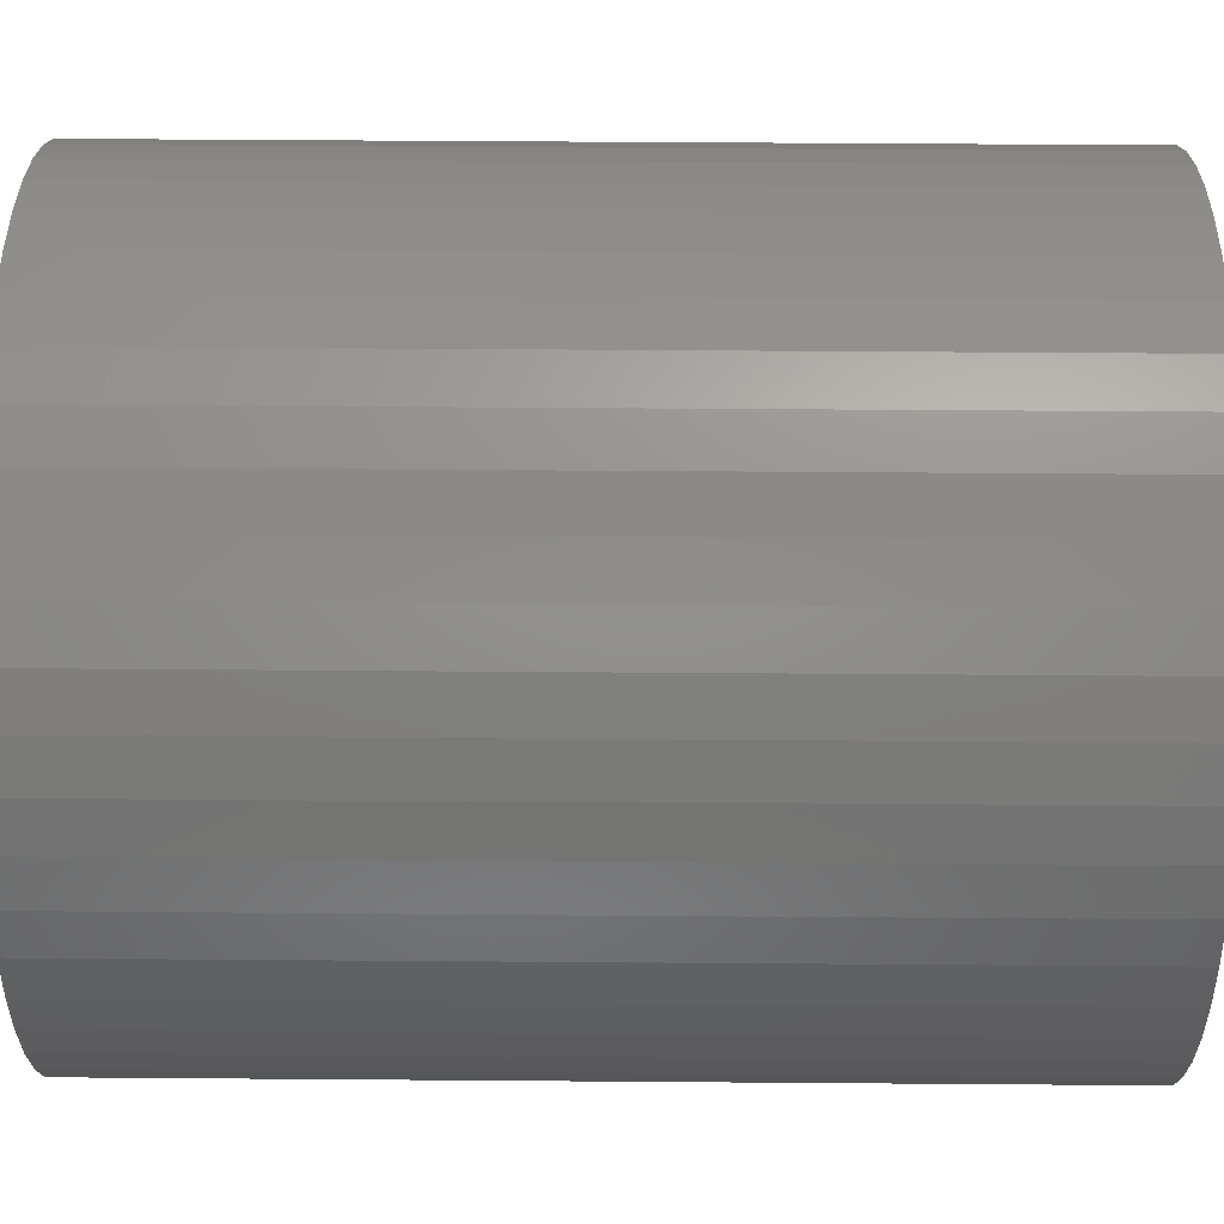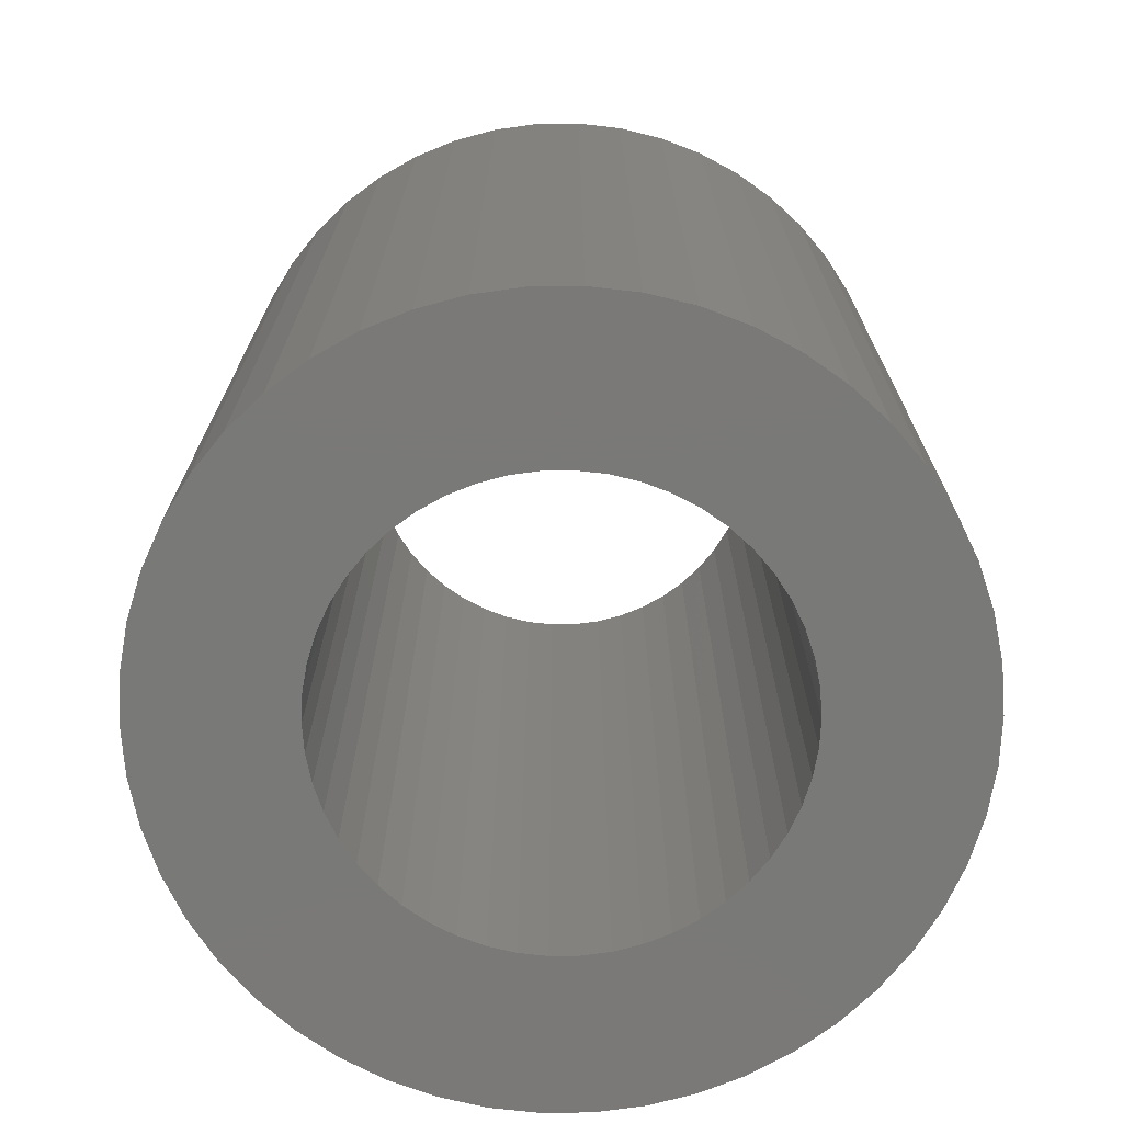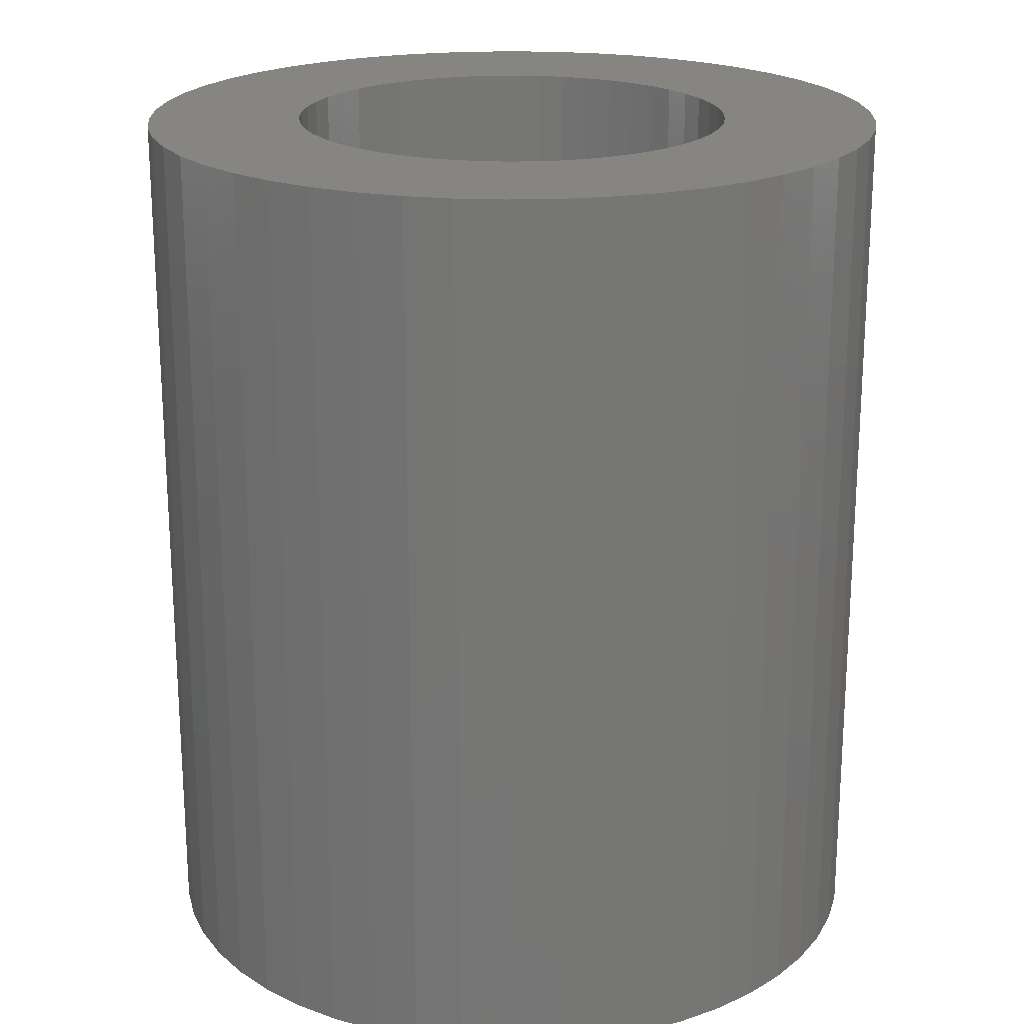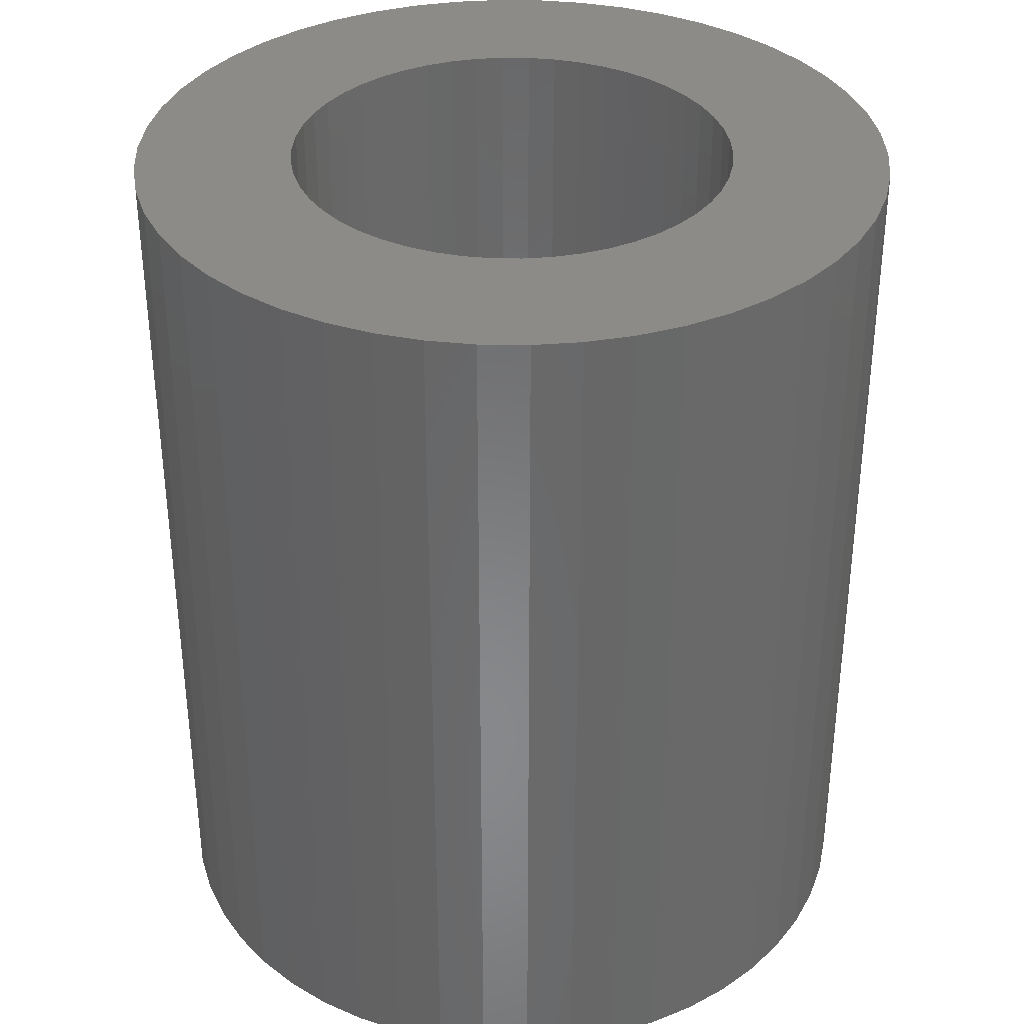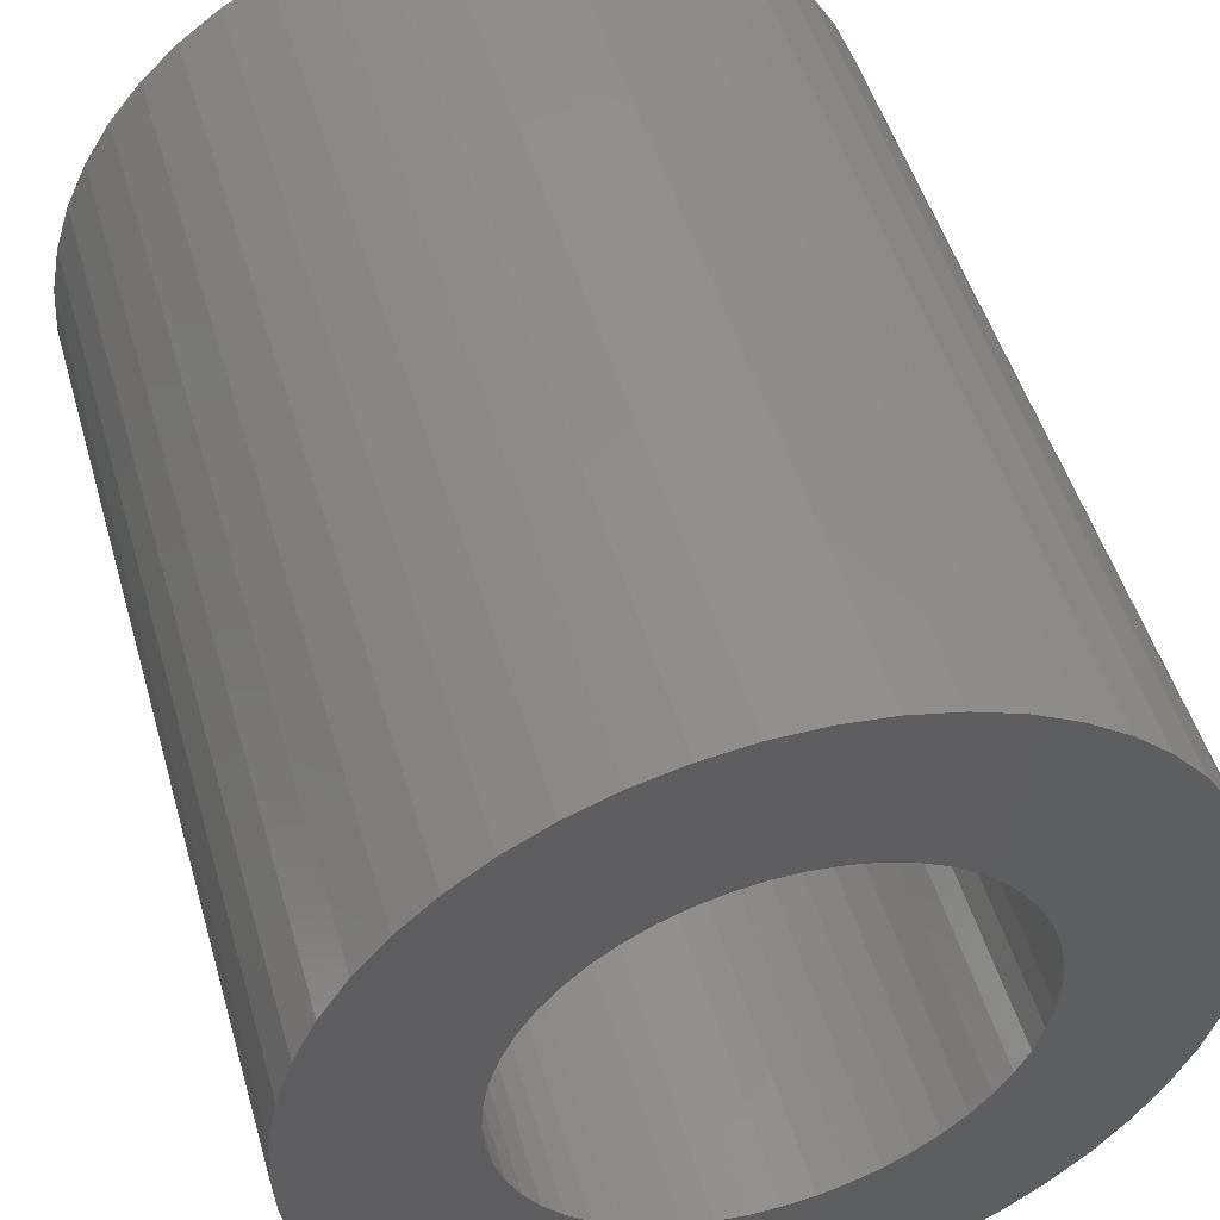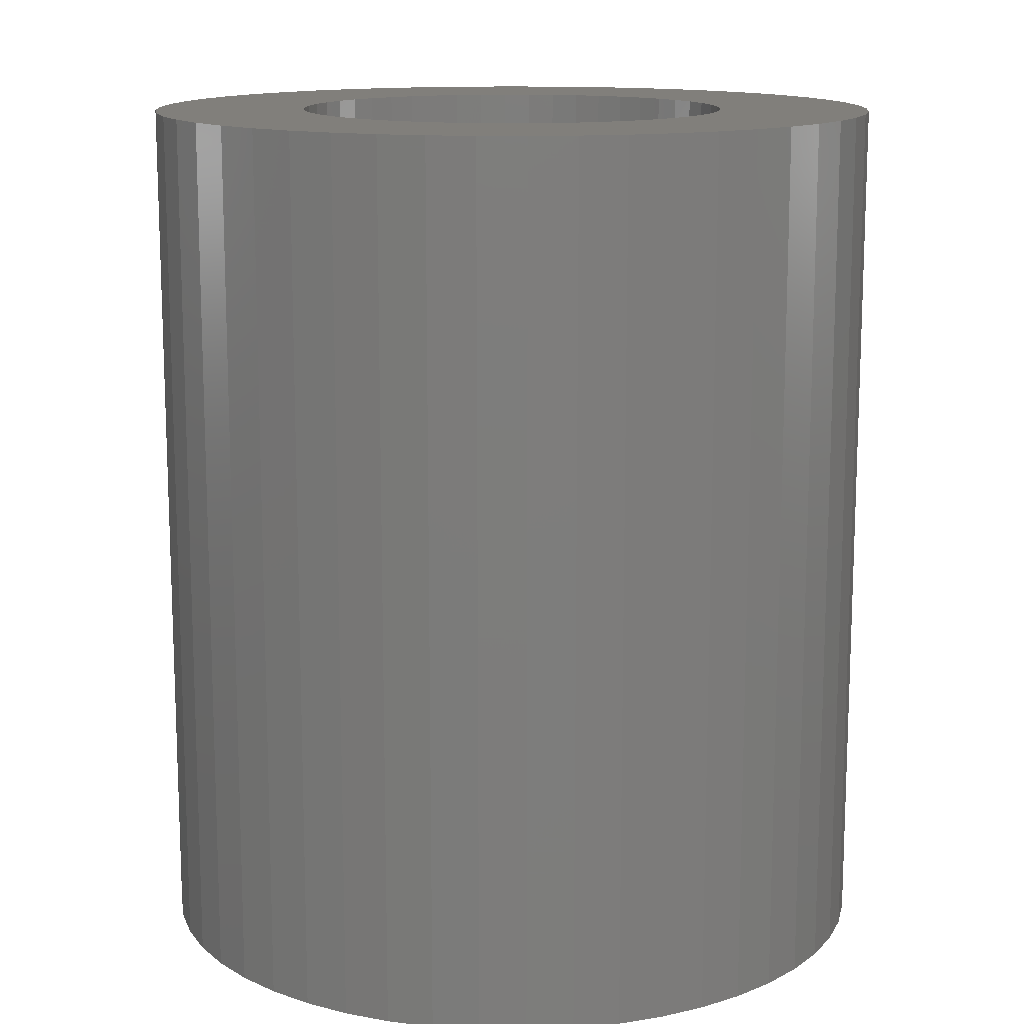
<metadata>
{"format":"stl","ext":"stl","renderer":"f3d","projection":"perspective","resolution":1024,"background":"white","views":[{"elev":49.6,"azim":-89.5,"up":"+Y"},{"elev":-72.2,"azim":173.5,"up":"+Z"},{"elev":20.8,"azim":18.8,"up":"+Z"},{"elev":35.1,"azim":15.5,"up":"+Z"},{"elev":49.4,"azim":164.1,"up":"+Y"},{"elev":13.4,"azim":102.2,"up":"+Z"}]}
</metadata>
<code>
# stl→obj: 200 verts, 400 faces
v 8.5 0 10
v 8.433 1.065 -10
v 8.433 1.065 10
v 8.5 0 -10
v -8.5 0 -10
v -8.433 1.065 10
v -8.433 1.065 -10
v -8.5 0 10
v 0.5337 8.483 -10
v -0.5337 8.483 10
v 0.5337 8.483 10
v -0.5337 8.483 -10
v -0.5337 -8.483 -10
v 0.5337 -8.483 10
v -0.5337 -8.483 10
v 0.5337 -8.483 -10
v 6.196 5.819 -10
v 5.418 6.549 10
v 6.196 5.819 10
v 5.418 6.549 -10
v -5.418 6.549 -10
v -6.196 5.819 10
v -5.418 6.549 10
v -6.196 5.819 -10
v -2.627 8.084 -10
v -3.619 7.691 10
v -2.627 8.084 10
v -3.619 7.691 -10
v 7.903 3.129 10
v 7.449 4.095 -10
v 7.449 4.095 10
v 7.903 3.129 -10
v 3.619 7.691 -10
v 2.627 8.084 10
v 3.619 7.691 10
v 2.627 8.084 -10
v 1.593 8.349 10
v 1.593 8.349 -10
v 4.555 7.177 -10
v 4.555 7.177 10
v -7.903 3.129 -10
v -7.449 4.095 10
v -7.449 4.095 -10
v -7.903 3.129 10
v 5 0 10
v 4.961 0.6267 10
v 8.233 2.114 10
v 8.433 -1.065 10
v 4.843 1.243 10
v 4.961 -0.6267 10
v 4.649 1.841 10
v 8.233 -2.114 10
v 4.382 2.409 10
v 6.877 4.996 10
v 4.843 -1.243 10
v 4.045 2.939 10
v 7.903 -3.129 10
v 3.645 3.423 10
v 4.649 -1.841 10
v 7.449 -4.095 10
v 3.187 3.853 10
v 2.679 4.222 10
v 2.129 4.524 10
v 1.545 4.755 10
v 0.9369 4.911 10
v 0.314 4.99 10
v -0.314 4.99 10
v -0.9369 4.911 10
v -1.593 8.349 10
v -1.545 4.755 10
v -2.129 4.524 10
v -2.679 4.222 10
v -4.555 7.177 10
v -3.187 3.853 10
v -3.645 3.423 10
v -4.045 2.939 10
v -6.877 4.996 10
v -4.382 2.409 10
v -4.649 1.841 10
v 4.382 -2.409 10
v 6.877 -4.996 10
v 4.045 -2.939 10
v 6.196 -5.819 10
v 3.645 -3.423 10
v 5.418 -6.549 10
v 3.187 -3.853 10
v 4.555 -7.177 10
v 2.679 -4.222 10
v 3.619 -7.691 10
v 2.129 -4.524 10
v 2.627 -8.084 10
v 1.545 -4.755 10
v 1.593 -8.349 10
v 0.9369 -4.911 10
v 0.314 -4.99 10
v -0.314 -4.99 10
v -0.9369 -4.911 10
v -1.593 -8.349 10
v -1.545 -4.755 10
v -2.627 -8.084 10
v -2.129 -4.524 10
v -3.619 -7.691 10
v -2.679 -4.222 10
v -4.555 -7.177 10
v -3.187 -3.853 10
v -5.418 -6.549 10
v -3.645 -3.423 10
v -6.196 -5.819 10
v -4.045 -2.939 10
v -6.877 -4.996 10
v -4.382 -2.409 10
v -7.449 -4.095 10
v -4.649 -1.841 10
v -7.903 -3.129 10
v -4.843 -1.243 10
v -8.233 -2.114 10
v -4.961 -0.6267 10
v -8.433 -1.065 10
v -5 0 10
v -4.843 1.243 10
v -8.233 2.114 10
v -4.961 0.6267 10
v -1.593 8.349 -10
v 5 0 -10
v 8.433 -1.065 -10
v 4.961 -0.6267 -10
v 8.233 -2.114 -10
v 4.843 -1.243 -10
v 7.903 -3.129 -10
v 4.961 0.6267 -10
v 4.649 -1.841 -10
v 7.449 -4.095 -10
v 8.233 2.114 -10
v 4.382 -2.409 -10
v 6.877 -4.996 -10
v 4.843 1.243 -10
v 4.045 -2.939 -10
v 6.196 -5.819 -10
v 3.645 -3.423 -10
v 5.418 -6.549 -10
v 4.649 1.841 -10
v 3.187 -3.853 -10
v 4.555 -7.177 -10
v 2.679 -4.222 -10
v 3.619 -7.691 -10
v 2.129 -4.524 -10
v 2.627 -8.084 -10
v 1.545 -4.755 -10
v 1.593 -8.349 -10
v 0.9369 -4.911 -10
v 0.314 -4.99 -10
v -0.314 -4.99 -10
v -0.9369 -4.911 -10
v -1.593 -8.349 -10
v -1.545 -4.755 -10
v -2.627 -8.084 -10
v -2.129 -4.524 -10
v -3.619 -7.691 -10
v -2.679 -4.222 -10
v -4.555 -7.177 -10
v -3.187 -3.853 -10
v -5.418 -6.549 -10
v -3.645 -3.423 -10
v -6.196 -5.819 -10
v -4.045 -2.939 -10
v -6.877 -4.996 -10
v -4.382 -2.409 -10
v -7.449 -4.095 -10
v -4.649 -1.841 -10
v 4.382 2.409 -10
v 6.877 4.996 -10
v 4.045 2.939 -10
v 3.645 3.423 -10
v 3.187 3.853 -10
v 2.679 4.222 -10
v 2.129 4.524 -10
v 1.545 4.755 -10
v 0.9369 4.911 -10
v 0.314 4.99 -10
v -0.314 4.99 -10
v -0.9369 4.911 -10
v -1.545 4.755 -10
v -2.129 4.524 -10
v -2.679 4.222 -10
v -4.555 7.177 -10
v -3.187 3.853 -10
v -3.645 3.423 -10
v -4.045 2.939 -10
v -6.877 4.996 -10
v -4.382 2.409 -10
v -4.649 1.841 -10
v -4.843 1.243 -10
v -8.233 2.114 -10
v -4.961 0.6267 -10
v -5 0 -10
v -7.903 -3.129 -10
v -4.843 -1.243 -10
v -8.233 -2.114 -10
v -4.961 -0.6267 -10
v -8.433 -1.065 -10
f 1 2 3
f 2 1 4
f 5 6 7
f 6 5 8
f 9 10 11
f 10 9 12
f 13 14 15
f 14 13 16
f 17 18 19
f 18 17 20
f 21 22 23
f 22 21 24
f 25 26 27
f 26 25 28
f 29 30 31
f 30 29 32
f 33 34 35
f 34 33 36
f 36 37 34
f 37 36 38
f 39 35 40
f 35 39 33
f 41 42 43
f 42 41 44
f 45 1 3
f 46 3 47
f 1 45 48
f 49 47 29
f 50 48 45
f 51 29 31
f 48 50 52
f 53 31 54
f 55 52 50
f 56 54 19
f 52 55 57
f 58 19 18
f 59 57 55
f 57 59 60
f 3 46 45
f 47 49 46
f 29 51 49
f 61 18 40
f 31 53 51
f 54 56 53
f 19 58 56
f 62 40 35
f 18 61 58
f 40 62 61
f 63 35 34
f 35 63 62
f 64 34 37
f 34 64 63
f 37 65 64
f 11 65 37
f 11 66 65
f 11 67 66
f 10 67 11
f 10 68 67
f 69 68 10
f 68 69 70
f 27 70 69
f 70 27 71
f 26 71 27
f 71 26 72
f 73 72 26
f 72 73 74
f 23 74 73
f 74 23 75
f 22 75 23
f 75 22 76
f 77 76 22
f 76 77 78
f 42 78 77
f 78 42 79
f 80 60 59
f 60 80 81
f 82 81 80
f 81 82 83
f 84 83 82
f 83 84 85
f 86 85 84
f 85 86 87
f 88 87 86
f 87 88 89
f 90 89 88
f 89 90 91
f 92 91 90
f 91 92 93
f 94 93 92
f 94 14 93
f 95 14 94
f 96 14 95
f 96 15 14
f 97 15 96
f 98 97 99
f 97 98 15
f 100 99 101
f 99 100 98
f 102 101 103
f 104 103 105
f 101 102 100
f 106 105 107
f 108 107 109
f 110 109 111
f 103 104 102
f 112 111 113
f 114 113 115
f 116 115 117
f 118 117 119
f 44 79 42
f 105 106 104
f 79 44 120
f 107 108 106
f 121 120 44
f 109 110 108
f 120 121 122
f 111 112 110
f 6 122 121
f 113 114 112
f 122 6 119
f 115 116 114
f 8 119 6
f 117 118 116
f 119 8 118
f 12 69 10
f 69 12 123
f 124 4 125
f 126 125 127
f 4 124 2
f 128 127 129
f 130 2 124
f 131 129 132
f 2 130 133
f 134 132 135
f 136 133 130
f 137 135 138
f 133 136 32
f 139 138 140
f 141 32 136
f 32 141 30
f 125 126 124
f 127 128 126
f 129 131 128
f 142 140 143
f 132 134 131
f 135 137 134
f 138 139 137
f 144 143 145
f 140 142 139
f 143 144 142
f 146 145 147
f 145 146 144
f 148 147 149
f 147 148 146
f 149 150 148
f 16 150 149
f 16 151 150
f 16 152 151
f 13 152 16
f 13 153 152
f 154 153 13
f 153 154 155
f 156 155 154
f 155 156 157
f 158 157 156
f 157 158 159
f 160 159 158
f 159 160 161
f 162 161 160
f 161 162 163
f 164 163 162
f 163 164 165
f 166 165 164
f 165 166 167
f 168 167 166
f 167 168 169
f 170 30 141
f 30 170 171
f 172 171 170
f 171 172 17
f 173 17 172
f 17 173 20
f 174 20 173
f 20 174 39
f 175 39 174
f 39 175 33
f 176 33 175
f 33 176 36
f 177 36 176
f 36 177 38
f 178 38 177
f 178 9 38
f 179 9 178
f 180 9 179
f 180 12 9
f 181 12 180
f 123 181 182
f 181 123 12
f 25 182 183
f 182 25 123
f 28 183 184
f 185 184 186
f 183 28 25
f 21 186 187
f 24 187 188
f 189 188 190
f 184 185 28
f 43 190 191
f 41 191 192
f 193 192 194
f 7 194 195
f 196 169 168
f 186 21 185
f 169 196 197
f 187 24 21
f 198 197 196
f 188 189 24
f 197 198 199
f 190 43 189
f 200 199 198
f 191 41 43
f 199 200 195
f 192 193 41
f 5 195 200
f 194 7 193
f 195 5 7
f 16 93 14
f 93 16 149
f 47 32 29
f 32 47 133
f 3 133 47
f 133 3 2
f 54 17 19
f 17 54 171
f 31 171 54
f 171 31 30
f 38 11 37
f 11 38 9
f 20 40 18
f 40 20 39
f 43 77 189
f 77 43 42
f 189 22 24
f 22 189 77
f 193 44 41
f 44 193 121
f 7 121 193
f 121 7 6
f 28 73 26
f 73 28 185
f 185 23 73
f 23 185 21
f 123 27 69
f 27 123 25
f 48 4 1
f 4 48 125
f 60 129 57
f 129 60 132
f 164 106 108
f 106 164 162
f 168 114 196
f 114 168 112
f 166 112 168
f 112 166 110
f 145 87 89
f 87 145 143
f 57 127 52
f 127 57 129
f 164 110 166
f 110 164 108
f 198 118 200
f 118 198 116
f 200 8 5
f 8 200 118
f 196 116 198
f 116 196 114
f 140 83 85
f 83 140 138
f 147 89 91
f 89 147 145
f 149 91 93
f 91 149 147
f 52 125 48
f 125 52 127
f 81 132 60
f 132 81 135
f 83 135 81
f 135 83 138
f 154 15 98
f 15 154 13
f 162 104 106
f 104 162 160
f 143 85 87
f 85 143 140
f 156 98 100
f 98 156 154
f 158 100 102
f 100 158 156
f 160 102 104
f 102 160 158
f 124 46 130
f 46 124 45
f 119 194 122
f 194 119 195
f 180 66 67
f 66 180 179
f 174 58 61
f 58 174 173
f 187 74 75
f 74 187 186
f 183 70 71
f 70 183 182
f 139 82 137
f 82 139 84
f 141 53 170
f 53 141 51
f 130 49 136
f 49 130 46
f 177 63 64
f 63 177 176
f 178 64 65
f 64 178 177
f 175 61 62
f 61 175 174
f 78 188 76
f 188 78 190
f 76 187 75
f 187 76 188
f 120 191 79
f 191 120 192
f 186 72 74
f 72 186 184
f 181 67 68
f 67 181 180
f 126 45 124
f 45 126 50
f 152 97 96
f 97 152 153
f 150 95 94
f 95 150 151
f 136 51 141
f 51 136 49
f 172 58 173
f 58 172 56
f 170 56 172
f 56 170 53
f 179 65 66
f 65 179 178
f 176 62 63
f 62 176 175
f 79 190 78
f 190 79 191
f 184 71 72
f 71 184 183
f 182 68 70
f 68 182 181
f 137 80 134
f 80 137 82
f 128 50 126
f 50 128 55
f 113 197 115
f 197 113 169
f 146 92 90
f 92 146 148
f 148 94 92
f 94 148 150
f 122 192 120
f 192 122 194
f 134 59 131
f 59 134 80
f 155 101 99
f 101 155 157
f 107 165 109
f 165 107 163
f 117 195 119
f 195 117 199
f 139 86 84
f 86 139 142
f 144 90 88
f 90 144 146
f 131 55 128
f 55 131 59
f 151 96 95
f 96 151 152
f 153 99 97
f 99 153 155
f 161 107 105
f 107 161 163
f 109 167 111
f 167 109 165
f 111 169 113
f 169 111 167
f 115 199 117
f 199 115 197
f 142 88 86
f 88 142 144
f 157 103 101
f 103 157 159
f 159 105 103
f 105 159 161

</code>
